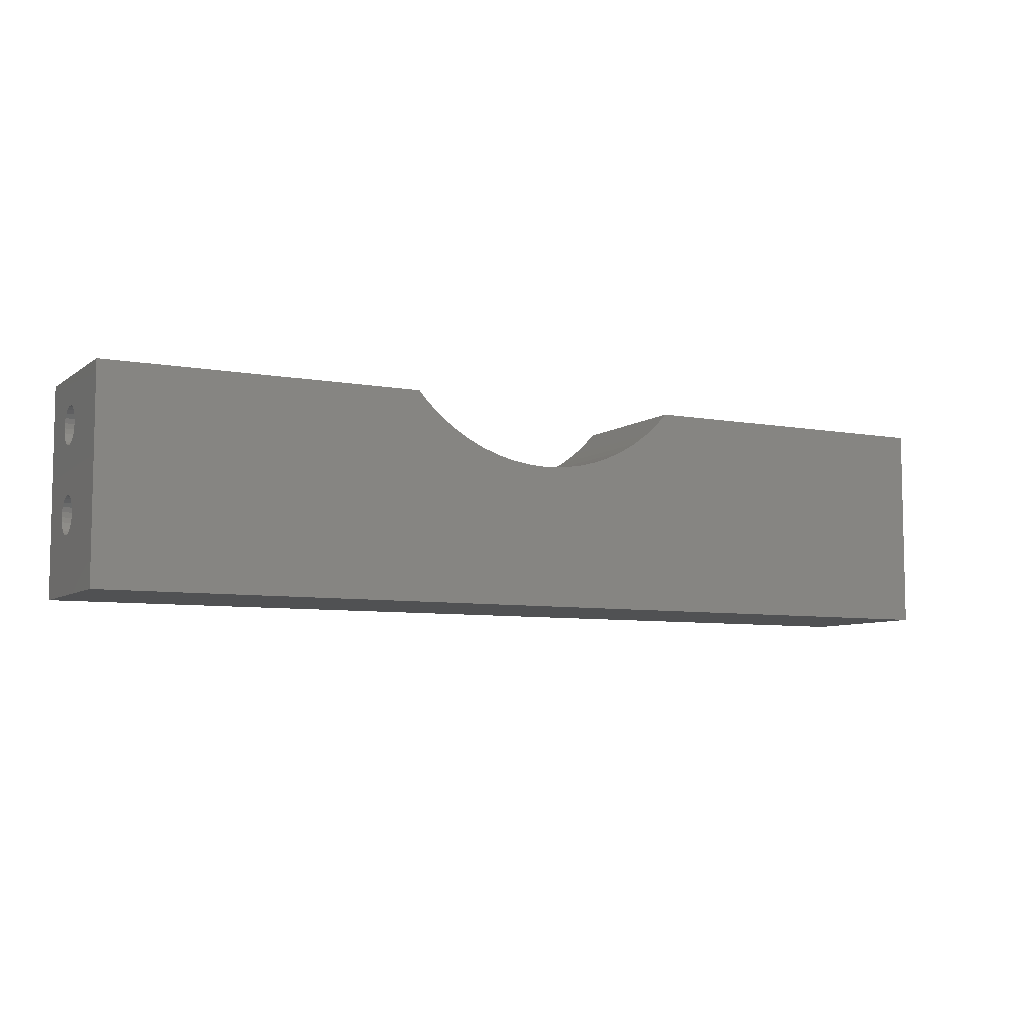
<metadata>
{"format":"stl","ext":"stl","renderer":"f3d","projection":"perspective","resolution":1024,"background":"white","views":[{"elev":-7.1,"azim":-28.0,"up":"+Y"}]}
</metadata>
<code>
# stl→obj: 446 verts, 904 faces
v 42.2 9.5 0.009999
v 42.2 8 3.2
v 42.2 9.5 6.5
v 42.2 7.966 2.941
v 42.2 7.866 2.7
v 42.2 7.707 2.493
v 42.2 7.5 2.334
v 42.2 7.259 2.234
v 42.2 7 2.2
v 42.2 6.741 2.234
v 42.2 2.759 2.234
v 42.2 6.5 2.334
v 42.2 6.034 2.941
v 42.2 3.5 3.2
v 42.2 6 3.2
v 42.2 3.466 2.941
v 42.2 6.134 2.7
v 42.2 3.366 2.7
v 42.2 6.293 2.493
v 42.2 3 2.334
v 42.2 3.207 2.493
v 42.2 0 0.009999
v 42.2 2.5 2.2
v 42.2 1.534 2.941
v 42.2 1.5 3.2
v 42.2 1.634 2.7
v 42.2 1.793 2.493
v 42.2 2 2.334
v 42.2 2.241 2.234
v 42.2 7.966 3.459
v 42.2 7.866 3.7
v 42.2 7.707 3.907
v 42.2 7.5 4.066
v 42.2 7.259 4.166
v 42.2 7 4.2
v 42.2 6.741 4.166
v 42.2 2.759 4.166
v 42.2 6.5 4.066
v 42.2 3 4.066
v 42.2 6.293 3.907
v 42.2 6.034 3.459
v 42.2 3.466 3.459
v 42.2 6.134 3.7
v 42.2 3.366 3.7
v 42.2 3.207 3.907
v 42.2 0 6.5
v 42.2 2.5 4.2
v 42.2 2.241 4.166
v 42.2 1.534 3.459
v 42.2 2 4.066
v 42.2 1.793 3.907
v 42.2 1.634 3.7
v 39 0 6.5
v 39 9.5 6.5
v 39 8 3.2
v 39 9.5 0.009999
v 39 7.966 3.459
v 39 7.866 3.7
v 39 7.707 3.907
v 39 7.5 4.066
v 39 7.259 4.166
v 39 7 4.2
v 39 6.741 4.166
v 39 2.759 4.166
v 39 6.5 4.066
v 39 6.034 3.459
v 39 3.5 3.2
v 39 6 3.2
v 39 3.466 3.459
v 39 6.134 3.7
v 39 3.366 3.7
v 39 6.293 3.907
v 39 3 4.066
v 39 3.207 3.907
v 39 2.5 4.2
v 39 1.534 3.459
v 39 1.5 3.2
v 39 1.634 3.7
v 39 1.793 3.907
v 39 2 4.066
v 39 2.241 4.166
v 39 7.966 2.941
v 39 7.866 2.7
v 39 7.707 2.493
v 39 7.5 2.334
v 39 7.259 2.234
v 39 7 2.2
v 39 6.741 2.234
v 39 2.759 2.234
v 39 6.5 2.334
v 39 3 2.334
v 39 6.293 2.493
v 39 6.034 2.941
v 39 3.466 2.941
v 39 6.134 2.7
v 39 3.366 2.7
v 39 3.207 2.493
v 39 0 0.009999
v 39 2.5 2.2
v 39 2.241 2.234
v 39 1.534 2.941
v 39 2 2.334
v 39 1.793 2.493
v 39 1.634 2.7
v 0 9.5 0.009999
v 0 8 3.2
v 0 9.5 6.5
v 0 7.966 2.941
v 0 7.866 2.7
v 0 7.707 2.493
v 0 7.5 2.334
v 0 7.259 2.234
v 0 7 2.2
v 0 6.741 2.234
v 0 2.759 2.234
v 0 6.5 2.334
v 0 6.034 2.941
v 0 3.5 3.2
v 0 6 3.2
v 0 3.466 2.941
v 0 6.134 2.7
v 0 3.366 2.7
v 0 6.293 2.493
v 0 3 2.334
v 0 3.207 2.493
v 0 0 0.009999
v 0 2.5 2.2
v 0 1.534 2.941
v 0 1.5 3.2
v 0 1.634 2.7
v 0 1.793 2.493
v 0 2 2.334
v 0 2.241 2.234
v 0 7.966 3.459
v 0 7.866 3.7
v 0 7.707 3.907
v 0 7.5 4.066
v 0 7.259 4.166
v 0 7 4.2
v 0 6.741 4.166
v 0 2.759 4.166
v 0 6.5 4.066
v 0 3 4.066
v 0 6.293 3.907
v 0 6.034 3.459
v 0 3.466 3.459
v 0 6.134 3.7
v 0 3.366 3.7
v 0 3.207 3.907
v 0 0 6.5
v 0 2.5 4.2
v 0 2.241 4.166
v 0 1.534 3.459
v 0 2 4.066
v 0 1.793 3.907
v 0 1.634 3.7
v -3.2 0 6.5
v -3.2 9.5 6.5
v -3.2 8 3.2
v -3.2 9.5 0.009999
v -3.2 7.966 3.459
v -3.2 7.866 3.7
v -3.2 7.707 3.907
v -3.2 7.5 4.066
v -3.2 7.259 4.166
v -3.2 7 4.2
v -3.2 6.741 4.166
v -3.2 2.759 4.166
v -3.2 6.5 4.066
v -3.2 6.034 3.459
v -3.2 3.5 3.2
v -3.2 6 3.2
v -3.2 3.466 3.459
v -3.2 6.134 3.7
v -3.2 3.366 3.7
v -3.2 6.293 3.907
v -3.2 3 4.066
v -3.2 3.207 3.907
v -3.2 2.5 4.2
v -3.2 1.534 3.459
v -3.2 1.5 3.2
v -3.2 1.634 3.7
v -3.2 1.793 3.907
v -3.2 2 4.066
v -3.2 2.241 4.166
v -3.2 7.966 2.941
v -3.2 7.866 2.7
v -3.2 7.707 2.493
v -3.2 7.5 2.334
v -3.2 7.259 2.234
v -3.2 7 2.2
v -3.2 6.741 2.234
v -3.2 2.759 2.234
v -3.2 6.5 2.334
v -3.2 3 2.334
v -3.2 6.293 2.493
v -3.2 6.034 2.941
v -3.2 3.466 2.941
v -3.2 6.134 2.7
v -3.2 3.366 2.7
v -3.2 3.207 2.493
v -3.2 0 0.009999
v -3.2 2.5 2.2
v -3.2 2.241 2.234
v -3.2 1.534 2.941
v -3.2 2 2.334
v -3.2 1.793 2.493
v -3.2 1.634 2.7
v 44 9.5 8.01
v 44 8 3.2
v 44 9.5 0.009999
v 44 7.966 3.459
v 44 7.866 3.7
v 44 7.707 3.907
v 44 7.5 4.066
v 44 7.259 4.166
v 44 7 4.2
v 44 6.741 4.166
v 44 6.5 4.066
v 44 3 4.066
v 44 6.034 3.459
v 44 3.5 3.2
v 44 6 3.2
v 44 3.466 3.459
v 44 6.134 3.7
v 44 3.366 3.7
v 44 6.293 3.907
v 44 3.207 3.907
v 44 2.759 4.166
v 44 -1.5 8.01
v 44 2.5 4.2
v 44 2.241 4.166
v 44 -1.5 0.009999
v 44 1.534 3.459
v 44 1.634 3.7
v 44 1.793 3.907
v 44 2 4.066
v 44 7.966 2.941
v 44 7.866 2.7
v 44 7.707 2.493
v 44 7.5 2.334
v 44 7.259 2.234
v 44 7 2.2
v 44 6.741 2.234
v 44 2.759 2.234
v 44 6.5 2.334
v 44 3 2.334
v 44 6.293 2.493
v 44 6.034 2.941
v 44 3.466 2.941
v 44 6.134 2.7
v 44 3.366 2.7
v 44 3.207 2.493
v 44 2.5 2.2
v 44 2.241 2.234
v 44 1.5 3.2
v 44 1.534 2.941
v 44 2 2.334
v 44 1.793 2.493
v 44 1.634 2.7
v 27.09 9.5 8.01
v 26.57 8.929 8.01
v 25.84 8.27 8.01
v 25.06 7.685 8.01
v 24.21 7.181 8.01
v 23.33 6.761 8.01
v 22.4 6.431 8.01
v 21.45 6.192 8.01
v 20.48 6.048 8.01
v 19.5 6 8.01
v -5 -1.5 8.01
v 18.52 6.048 8.01
v 17.55 6.192 8.01
v 16.6 6.431 8.01
v 11.91 9.5 8.01
v -5 9.5 8.01
v 12.43 8.929 8.01
v 13.16 8.27 8.01
v 13.94 7.685 8.01
v 14.79 7.181 8.01
v 15.67 6.761 8.01
v 27.09 9.5 0.009999
v 26.57 8.929 0.009999
v 25.84 8.27 0.009999
v 25.06 7.685 0.009999
v 24.21 7.181 0.009999
v 23.33 6.761 0.009999
v 22.4 6.431 0.009999
v 21.45 6.192 0.009999
v 20.48 6.048 0.009999
v 19.5 6 0.009999
v 18.52 6.048 0.009999
v 17.55 6.192 0.009999
v 12.43 8.929 0.009999
v 11.91 9.5 0.009999
v 13.16 8.27 0.009999
v 13.94 7.685 0.009999
v 14.79 7.181 0.009999
v 15.67 6.761 0.009999
v 16.6 6.431 0.009999
v -5 -1.5 0.009999
v -5 9.5 0.009999
v -5 8 3.2
v -5 7.966 2.941
v -5 7.866 2.7
v -5 7.707 2.493
v -5 7.5 2.334
v -5 7.259 2.234
v -5 7 2.2
v -5 6.741 2.234
v -5 2.759 2.234
v -5 6.5 2.334
v -5 6.034 2.941
v -5 3.5 3.2
v -5 6 3.2
v -5 3.466 2.941
v -5 6.134 2.7
v -5 3.366 2.7
v -5 6.293 2.493
v -5 3 2.334
v -5 3.207 2.493
v -5 2.5 2.2
v -5 1.534 2.941
v -5 1.5 3.2
v -5 1.634 2.7
v -5 1.793 2.493
v -5 2 2.334
v -5 2.241 2.234
v -5 7.966 3.459
v -5 7.866 3.7
v -5 7.707 3.907
v -5 7.5 4.066
v -5 7.259 4.166
v -5 7 4.2
v -5 6.741 4.166
v -5 6.5 4.066
v -5 3 4.066
v -5 6.293 3.907
v -5 6.034 3.459
v -5 3.466 3.459
v -5 6.134 3.7
v -5 3.366 3.7
v -5 3.207 3.907
v -5 2.759 4.166
v -5 2.5 4.2
v -5 2.241 4.166
v -5 2 4.066
v -5 1.534 3.459
v -5 1.634 3.7
v -5 1.793 3.907
v 1.5 7.259 4.166
v 1.5 7 4.2
v 1.5 7.5 2.334
v 1.5 7.707 2.493
v 1.5 6.293 2.493
v 1.5 6.5 2.334
v 1.5 6.741 2.234
v 1.5 6.034 3.459
v 1.5 6.134 3.7
v 1.5 7.707 3.907
v 1.5 7.866 3.7
v 1.5 7 2.2
v 1.5 7.259 2.234
v 1.5 7.866 2.7
v 1.5 8 3.2
v 1.5 7.966 2.941
v 1.5 7.5 4.066
v 1.5 6.134 2.7
v 1.5 6.034 2.941
v 1.5 7.966 3.459
v 1.5 6.5 4.066
v 1.5 6.293 3.907
v 1.5 6.741 4.166
v 1.5 6 3.2
v 1.5 3 2.334
v 1.5 3.207 2.493
v 1.5 1.793 2.493
v 1.5 2 2.334
v 1.5 3.466 2.941
v 1.5 3.466 3.459
v 1.5 3.5 3.2
v 1.5 3.366 2.7
v 1.5 3.366 3.7
v 1.5 3.207 3.907
v 1.5 3 4.066
v 1.5 2.759 2.234
v 1.5 2.759 4.166
v 1.5 2.5 2.2
v 1.5 2.5 4.2
v 1.5 2.241 2.234
v 1.5 2.241 4.166
v 1.5 2 4.066
v 1.5 1.793 3.907
v 1.5 1.634 2.7
v 1.5 1.634 3.7
v 1.5 1.534 2.941
v 1.5 1.534 3.459
v 1.5 1.5 3.2
v 37.5 7.707 2.493
v 37.5 7.5 2.334
v 37.5 6.5 2.334
v 37.5 6.293 2.493
v 37.5 6.741 2.234
v 37.5 7 4.2
v 37.5 7.259 4.166
v 37.5 7.866 3.7
v 37.5 7.707 3.907
v 37.5 7.259 2.234
v 37.5 7 2.2
v 37.5 6.034 3.459
v 37.5 6 3.2
v 37.5 7.866 2.7
v 37.5 7.966 3.459
v 37.5 7.966 2.941
v 37.5 8 3.2
v 37.5 7.5 4.066
v 37.5 6.741 4.166
v 37.5 6.5 4.066
v 37.5 6.293 3.907
v 37.5 6.134 3.7
v 37.5 6.134 2.7
v 37.5 6.034 2.941
v 37.5 3.207 2.493
v 37.5 3 2.334
v 37.5 2 2.334
v 37.5 1.793 2.493
v 37.5 2.241 2.234
v 37.5 2.5 4.2
v 37.5 2.759 4.166
v 37.5 3.366 3.7
v 37.5 3.207 3.907
v 37.5 2.759 2.234
v 37.5 2.5 2.2
v 37.5 1.534 3.459
v 37.5 1.5 3.2
v 37.5 3.366 2.7
v 37.5 3.466 3.459
v 37.5 3.466 2.941
v 37.5 3.5 3.2
v 37.5 3 4.066
v 37.5 2.241 4.166
v 37.5 2 4.066
v 37.5 1.793 3.907
v 37.5 1.634 3.7
v 37.5 1.634 2.7
v 37.5 1.534 2.941
f 1 2 3
f 1 4 2
f 1 5 4
f 1 6 5
f 1 7 6
f 1 8 7
f 1 9 8
f 1 10 9
f 11 10 1
f 10 11 12
f 13 14 15
f 16 13 17
f 18 17 19
f 12 20 19
f 13 16 14
f 17 18 16
f 19 21 18
f 19 20 21
f 12 11 20
f 22 11 1
f 11 22 23
f 24 22 25
f 26 22 24
f 27 22 26
f 28 22 27
f 29 22 28
f 23 22 29
f 30 3 2
f 31 3 30
f 32 3 31
f 33 3 32
f 34 3 33
f 35 3 34
f 36 3 35
f 37 36 38
f 39 38 40
f 14 41 15
f 42 41 14
f 41 42 43
f 44 43 42
f 43 44 40
f 45 40 44
f 39 40 45
f 37 38 39
f 36 37 3
f 46 37 47
f 46 47 48
f 46 25 22
f 25 46 49
f 37 46 3
f 50 46 48
f 51 46 50
f 52 46 51
f 49 46 52
f 53 3 46
f 3 53 54
f 54 55 56
f 54 57 55
f 54 58 57
f 54 59 58
f 54 60 59
f 54 61 60
f 54 62 61
f 54 63 62
f 64 63 54
f 63 64 65
f 66 67 68
f 69 66 70
f 71 70 72
f 65 73 72
f 66 69 67
f 70 71 69
f 72 74 71
f 72 73 74
f 65 64 73
f 53 64 54
f 64 53 75
f 76 53 77
f 78 53 76
f 79 53 78
f 80 53 79
f 81 53 80
f 75 53 81
f 82 56 55
f 83 56 82
f 84 56 83
f 85 56 84
f 86 56 85
f 87 56 86
f 88 56 87
f 89 88 90
f 91 90 92
f 67 93 68
f 94 93 67
f 93 94 95
f 96 95 94
f 95 96 92
f 97 92 96
f 91 92 97
f 89 90 91
f 88 89 56
f 98 89 99
f 98 99 100
f 98 77 53
f 77 98 101
f 89 98 56
f 102 98 100
f 103 98 102
f 104 98 103
f 101 98 104
f 22 53 46
f 53 22 98
f 105 106 107
f 105 108 106
f 105 109 108
f 105 110 109
f 105 111 110
f 105 112 111
f 105 113 112
f 105 114 113
f 115 114 105
f 114 115 116
f 117 118 119
f 120 117 121
f 122 121 123
f 116 124 123
f 117 120 118
f 121 122 120
f 123 125 122
f 123 124 125
f 116 115 124
f 126 115 105
f 115 126 127
f 128 126 129
f 130 126 128
f 131 126 130
f 132 126 131
f 133 126 132
f 127 126 133
f 134 107 106
f 135 107 134
f 136 107 135
f 137 107 136
f 138 107 137
f 139 107 138
f 140 107 139
f 141 140 142
f 143 142 144
f 118 145 119
f 146 145 118
f 145 146 147
f 148 147 146
f 147 148 144
f 149 144 148
f 143 144 149
f 141 142 143
f 140 141 107
f 150 141 151
f 150 151 152
f 150 129 126
f 129 150 153
f 141 150 107
f 154 150 152
f 155 150 154
f 156 150 155
f 153 150 156
f 157 107 150
f 107 157 158
f 158 159 160
f 158 161 159
f 158 162 161
f 158 163 162
f 158 164 163
f 158 165 164
f 158 166 165
f 158 167 166
f 168 167 158
f 167 168 169
f 170 171 172
f 173 170 174
f 175 174 176
f 169 177 176
f 170 173 171
f 174 175 173
f 176 178 175
f 176 177 178
f 169 168 177
f 157 168 158
f 168 157 179
f 180 157 181
f 182 157 180
f 183 157 182
f 184 157 183
f 185 157 184
f 179 157 185
f 186 160 159
f 187 160 186
f 188 160 187
f 189 160 188
f 190 160 189
f 191 160 190
f 192 160 191
f 193 192 194
f 195 194 196
f 171 197 172
f 198 197 171
f 197 198 199
f 200 199 198
f 199 200 196
f 201 196 200
f 195 196 201
f 193 194 195
f 192 193 160
f 202 193 203
f 202 203 204
f 202 181 157
f 181 202 205
f 193 202 160
f 206 202 204
f 207 202 206
f 208 202 207
f 205 202 208
f 126 157 150
f 157 126 202
f 209 210 211
f 209 212 210
f 209 213 212
f 209 214 213
f 209 215 214
f 209 216 215
f 209 217 216
f 209 218 217
f 209 219 218
f 220 219 209
f 221 222 223
f 224 221 225
f 226 225 227
f 219 220 227
f 221 224 222
f 225 226 224
f 227 228 226
f 227 220 228
f 209 229 220
f 230 229 209
f 229 230 231
f 231 230 232
f 233 234 230
f 235 230 234
f 236 230 235
f 237 230 236
f 232 230 237
f 238 211 210
f 239 211 238
f 240 211 239
f 241 211 240
f 242 211 241
f 243 211 242
f 244 211 243
f 245 244 246
f 247 246 248
f 222 249 223
f 250 249 222
f 249 250 251
f 252 251 250
f 251 252 248
f 253 248 252
f 247 248 253
f 245 246 247
f 244 245 211
f 233 245 254
f 233 254 255
f 234 233 256
f 256 233 257
f 245 233 211
f 258 233 255
f 259 233 258
f 260 233 259
f 257 233 260
f 261 230 209
f 262 230 261
f 263 230 262
f 264 230 263
f 265 230 264
f 266 230 265
f 267 230 266
f 268 230 267
f 269 230 268
f 270 230 269
f 271 270 272
f 271 272 273
f 271 273 274
f 271 275 276
f 275 271 277
f 277 271 278
f 278 271 279
f 279 271 280
f 280 271 281
f 281 271 274
f 270 271 230
f 233 22 211
f 233 98 22
f 98 282 56
f 98 283 282
f 98 284 283
f 98 285 284
f 98 286 285
f 98 287 286
f 98 288 287
f 98 289 288
f 98 290 289
f 98 291 290
f 126 291 98
f 126 98 233
f 291 126 292
f 292 126 293
f 294 126 295
f 296 126 294
f 297 126 296
f 298 126 297
f 299 126 298
f 300 126 299
f 293 126 300
f 301 126 233
f 126 301 202
f 302 202 301
f 202 302 160
f 211 22 1
f 295 126 105
f 302 303 276
f 302 304 303
f 302 305 304
f 302 306 305
f 302 307 306
f 302 308 307
f 302 309 308
f 302 310 309
f 311 310 302
f 310 311 312
f 313 314 315
f 316 313 317
f 318 317 319
f 312 320 319
f 313 316 314
f 317 318 316
f 319 321 318
f 319 320 321
f 312 311 320
f 301 311 302
f 311 301 322
f 323 301 324
f 325 301 323
f 326 301 325
f 327 301 326
f 328 301 327
f 322 301 328
f 329 276 303
f 330 276 329
f 331 276 330
f 332 276 331
f 333 276 332
f 334 276 333
f 335 276 334
f 336 276 335
f 337 336 338
f 314 339 315
f 340 339 314
f 339 340 341
f 342 341 340
f 341 342 338
f 343 338 342
f 337 338 343
f 336 337 276
f 344 276 337
f 271 344 345
f 271 345 346
f 271 346 347
f 301 348 324
f 271 348 301
f 348 271 349
f 344 271 276
f 350 271 347
f 349 271 350
f 275 107 276
f 295 107 275
f 107 295 105
f 158 276 107
f 302 158 160
f 158 302 276
f 54 209 3
f 211 3 209
f 3 211 1
f 209 54 261
f 282 54 56
f 54 282 261
f 301 230 271
f 230 301 233
f 139 351 352
f 351 139 138
f 334 165 166
f 165 334 333
f 110 353 354
f 353 110 111
f 306 189 188
f 189 306 307
f 116 355 356
f 355 116 123
f 312 196 194
f 196 312 319
f 114 356 357
f 356 114 116
f 310 194 192
f 194 310 312
f 358 147 359
f 147 358 145
f 170 341 174
f 341 170 339
f 135 360 136
f 360 135 361
f 330 163 331
f 163 330 162
f 112 362 363
f 362 112 113
f 308 191 190
f 191 308 309
f 110 364 109
f 364 110 354
f 306 187 305
f 187 306 188
f 111 363 353
f 363 111 112
f 307 190 189
f 190 307 308
f 108 365 106
f 365 108 366
f 304 159 303
f 159 304 186
f 138 367 351
f 367 138 137
f 333 164 165
f 164 333 332
f 368 117 369
f 117 368 121
f 199 313 197
f 313 199 317
f 137 360 367
f 360 137 136
f 332 163 164
f 163 332 331
f 134 361 135
f 361 134 370
f 329 162 330
f 162 329 161
f 106 370 134
f 370 106 365
f 303 161 329
f 161 303 159
f 113 357 362
f 357 113 114
f 309 192 191
f 192 309 310
f 144 371 372
f 371 144 142
f 338 169 176
f 169 338 336
f 359 144 372
f 144 359 147
f 174 338 176
f 338 174 341
f 140 352 373
f 352 140 139
f 335 166 167
f 166 335 334
f 374 145 358
f 145 374 119
f 172 339 170
f 339 172 315
f 109 366 108
f 366 109 364
f 305 186 304
f 186 305 187
f 142 373 371
f 373 142 140
f 336 167 169
f 167 336 335
f 355 121 368
f 121 355 123
f 196 317 199
f 317 196 319
f 369 119 374
f 119 369 117
f 197 315 172
f 315 197 313
f 366 370 365
f 364 370 366
f 364 361 370
f 354 361 364
f 354 360 361
f 353 360 354
f 353 367 360
f 363 367 353
f 363 351 367
f 362 351 363
f 362 352 351
f 357 352 362
f 357 373 352
f 356 373 357
f 356 371 373
f 355 371 356
f 355 372 371
f 368 372 355
f 368 359 372
f 369 359 368
f 369 358 359
f 358 369 374
f 125 375 376
f 375 125 124
f 321 195 201
f 195 321 320
f 132 377 378
f 377 132 131
f 327 207 206
f 207 327 326
f 379 380 381
f 382 380 379
f 382 383 380
f 376 383 382
f 376 384 383
f 375 384 376
f 375 385 384
f 386 385 375
f 386 387 385
f 388 387 386
f 388 389 387
f 390 389 388
f 390 391 389
f 378 391 390
f 378 392 391
f 377 392 378
f 377 393 392
f 394 393 377
f 394 395 393
f 396 395 394
f 396 397 395
f 397 396 398
f 133 378 390
f 378 133 132
f 328 206 204
f 206 328 327
f 151 387 389
f 387 151 141
f 345 168 179
f 168 345 344
f 148 384 149
f 384 148 383
f 342 178 343
f 178 342 175
f 115 388 386
f 388 115 127
f 311 203 193
f 203 311 322
f 398 153 397
f 153 398 129
f 181 348 180
f 348 181 324
f 125 382 122
f 382 125 376
f 321 200 318
f 200 321 201
f 124 386 375
f 386 124 115
f 320 193 195
f 193 320 311
f 120 381 118
f 381 120 379
f 316 171 314
f 171 316 198
f 397 156 395
f 156 397 153
f 180 349 182
f 349 180 348
f 141 385 387
f 385 141 143
f 344 177 168
f 177 344 337
f 394 128 396
f 128 394 130
f 208 323 205
f 323 208 325
f 143 384 385
f 384 143 149
f 337 178 177
f 178 337 343
f 146 383 148
f 383 146 380
f 340 175 342
f 175 340 173
f 118 380 146
f 380 118 381
f 314 173 340
f 173 314 171
f 127 390 388
f 390 127 133
f 322 204 203
f 204 322 328
f 155 392 393
f 392 155 154
f 350 184 183
f 184 350 347
f 395 155 393
f 155 395 156
f 182 350 183
f 350 182 349
f 152 389 391
f 389 152 151
f 346 179 185
f 179 346 345
f 122 379 120
f 379 122 382
f 318 198 316
f 198 318 200
f 154 391 392
f 391 154 152
f 347 185 184
f 185 347 346
f 377 130 394
f 130 377 131
f 207 325 208
f 325 207 326
f 396 129 398
f 129 396 128
f 205 324 181
f 324 205 323
f 399 85 84
f 85 399 400
f 6 241 240
f 241 6 7
f 401 92 90
f 92 401 402
f 12 248 246
f 248 12 19
f 403 90 88
f 90 403 401
f 10 246 244
f 246 10 12
f 404 61 62
f 61 404 405
f 35 216 217
f 216 35 34
f 406 59 407
f 59 406 58
f 31 214 32
f 214 31 213
f 408 87 86
f 87 408 409
f 8 243 242
f 243 8 9
f 68 410 66
f 410 68 411
f 223 41 221
f 41 223 15
f 399 83 412
f 83 399 84
f 6 239 5
f 239 6 240
f 413 414 415
f 406 414 413
f 406 412 414
f 407 412 406
f 407 399 412
f 416 399 407
f 416 400 399
f 405 400 416
f 405 408 400
f 404 408 405
f 404 409 408
f 417 409 404
f 417 403 409
f 418 403 417
f 418 401 403
f 419 401 418
f 419 402 401
f 420 402 419
f 420 421 402
f 410 421 420
f 410 422 421
f 422 410 411
f 400 86 85
f 86 400 408
f 7 242 241
f 242 7 8
f 414 55 415
f 55 414 82
f 4 210 2
f 210 4 238
f 66 420 70
f 420 66 410
f 221 43 225
f 43 221 41
f 405 60 61
f 60 405 416
f 34 215 216
f 215 34 33
f 95 422 93
f 422 95 421
f 251 13 249
f 13 251 17
f 416 59 60
f 59 416 407
f 33 214 215
f 214 33 32
f 413 58 406
f 58 413 57
f 30 213 31
f 213 30 212
f 415 57 413
f 57 415 55
f 2 212 30
f 212 2 210
f 409 88 87
f 88 409 403
f 9 244 243
f 244 9 10
f 419 65 72
f 65 419 418
f 40 219 227
f 219 40 38
f 70 419 72
f 419 70 420
f 225 40 227
f 40 225 43
f 417 62 63
f 62 417 404
f 36 217 218
f 217 36 35
f 412 82 414
f 82 412 83
f 5 238 4
f 238 5 239
f 418 63 65
f 63 418 417
f 38 218 219
f 218 38 36
f 92 421 95
f 421 92 402
f 248 17 251
f 17 248 19
f 93 411 68
f 411 93 422
f 249 15 223
f 15 249 13
f 423 91 97
f 91 423 424
f 21 247 253
f 247 21 20
f 425 103 102
f 103 425 426
f 28 259 258
f 259 28 27
f 427 102 100
f 102 427 425
f 29 258 255
f 258 29 28
f 428 64 75
f 64 428 429
f 47 229 231
f 229 47 37
f 430 74 431
f 74 430 71
f 44 228 45
f 228 44 226
f 432 99 89
f 99 432 433
f 11 254 245
f 254 11 23
f 77 434 76
f 434 77 435
f 256 49 234
f 49 256 25
f 423 96 436
f 96 423 97
f 21 252 18
f 252 21 253
f 437 438 439
f 430 438 437
f 430 436 438
f 431 436 430
f 431 423 436
f 440 423 431
f 440 424 423
f 429 424 440
f 429 432 424
f 428 432 429
f 428 433 432
f 441 433 428
f 441 427 433
f 442 427 441
f 442 425 427
f 443 425 442
f 443 426 425
f 444 426 443
f 444 445 426
f 434 445 444
f 434 446 445
f 446 434 435
f 424 89 91
f 89 424 432
f 20 245 247
f 245 20 11
f 438 67 439
f 67 438 94
f 16 222 14
f 222 16 250
f 76 444 78
f 444 76 434
f 234 52 235
f 52 234 49
f 429 73 64
f 73 429 440
f 37 220 229
f 220 37 39
f 104 446 101
f 446 104 445
f 260 24 257
f 24 260 26
f 440 74 73
f 74 440 431
f 39 228 220
f 228 39 45
f 437 71 430
f 71 437 69
f 42 226 44
f 226 42 224
f 439 69 437
f 69 439 67
f 14 224 42
f 224 14 222
f 433 100 99
f 100 433 427
f 23 255 254
f 255 23 29
f 443 80 79
f 80 443 442
f 51 237 236
f 237 51 50
f 78 443 79
f 443 78 444
f 235 51 236
f 51 235 52
f 441 75 81
f 75 441 428
f 48 231 232
f 231 48 47
f 436 94 438
f 94 436 96
f 18 250 16
f 250 18 252
f 442 81 80
f 81 442 441
f 50 232 237
f 232 50 48
f 103 445 104
f 445 103 426
f 259 26 260
f 26 259 27
f 101 435 77
f 435 101 446
f 257 25 256
f 25 257 24
f 285 265 264
f 265 285 286
f 287 267 266
f 267 287 288
f 289 269 268
f 269 289 290
f 300 281 274
f 281 300 299
f 297 278 279
f 278 297 296
f 288 268 267
f 268 288 289
f 296 277 278
f 277 296 294
f 298 279 280
f 279 298 297
f 292 273 272
f 273 292 293
f 291 272 270
f 272 291 292
f 290 270 269
f 270 290 291
f 293 274 273
f 274 293 300
f 283 263 262
f 263 283 284
f 299 280 281
f 280 299 298
f 277 295 275
f 295 277 294
f 286 266 265
f 266 286 287
f 284 264 263
f 264 284 285
f 283 261 282
f 261 283 262

</code>
